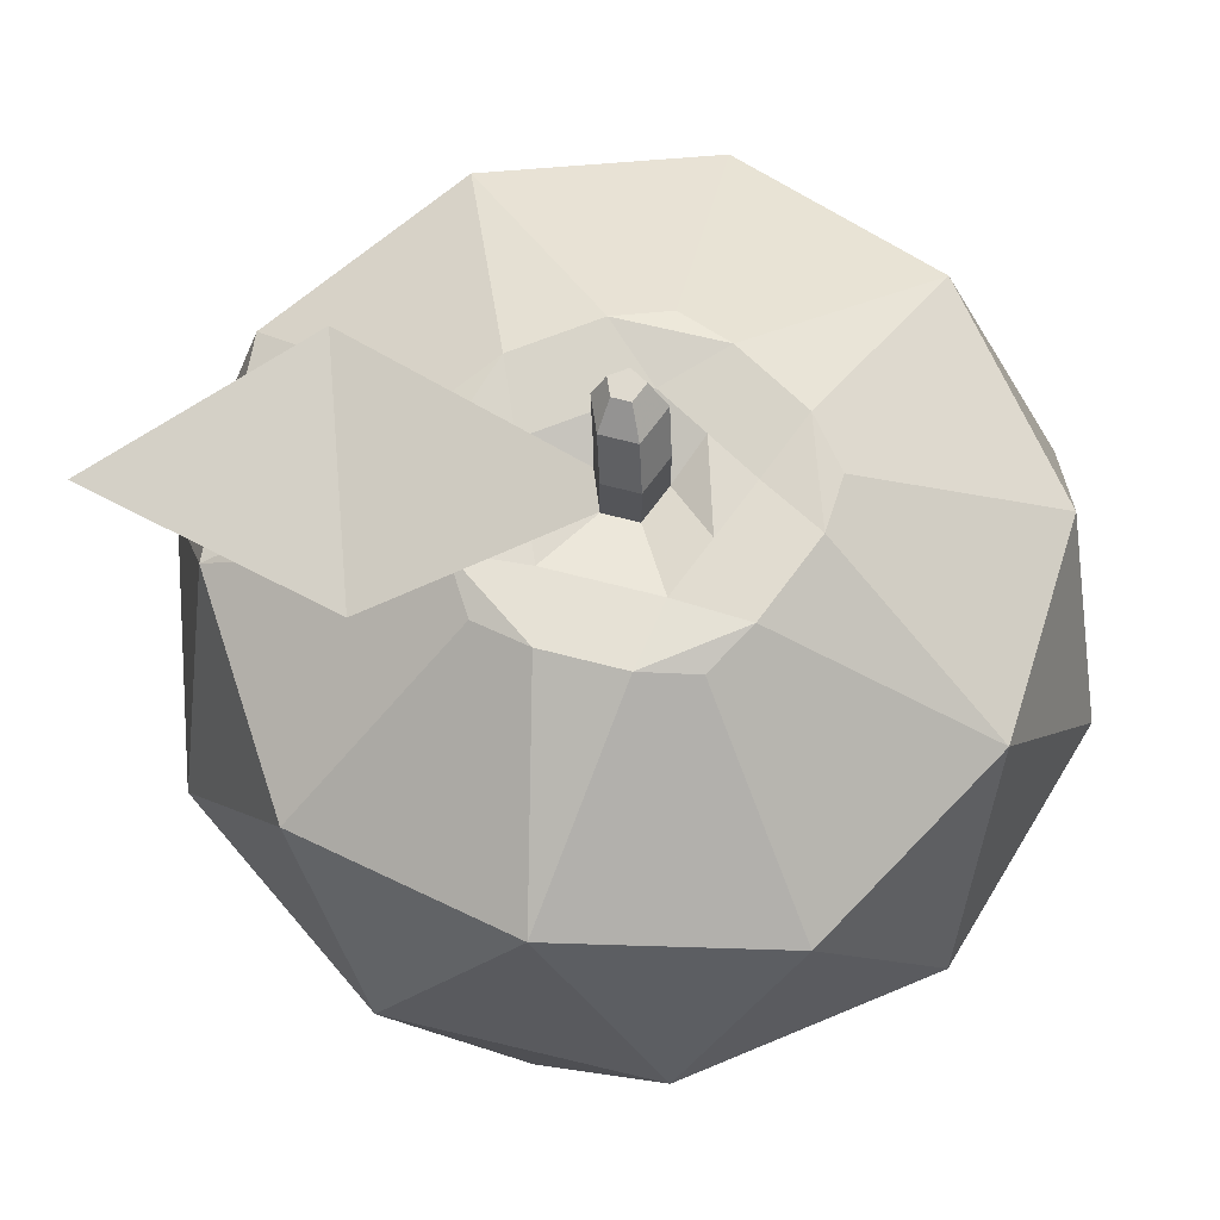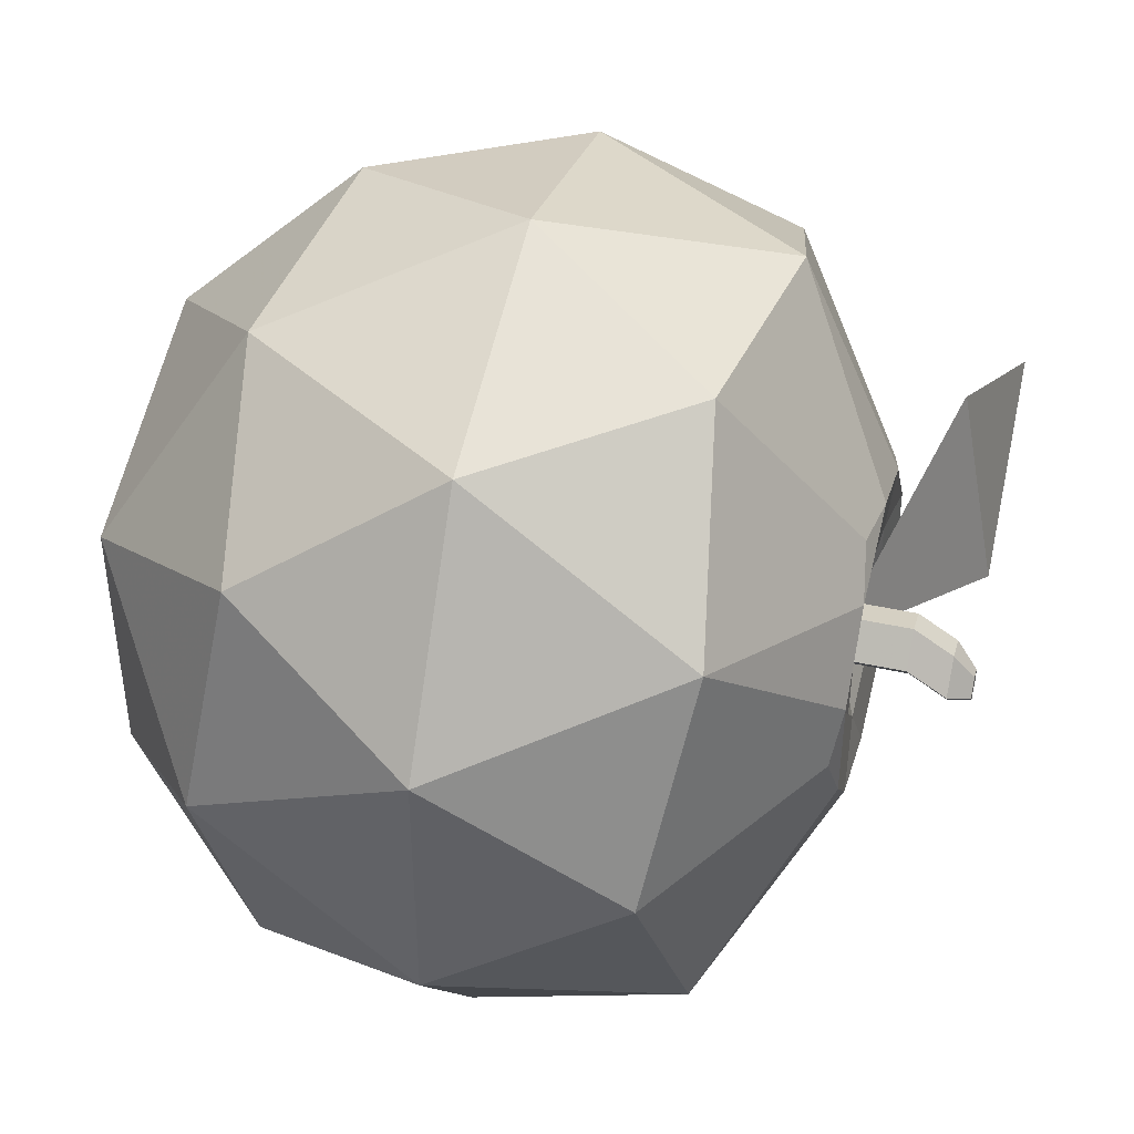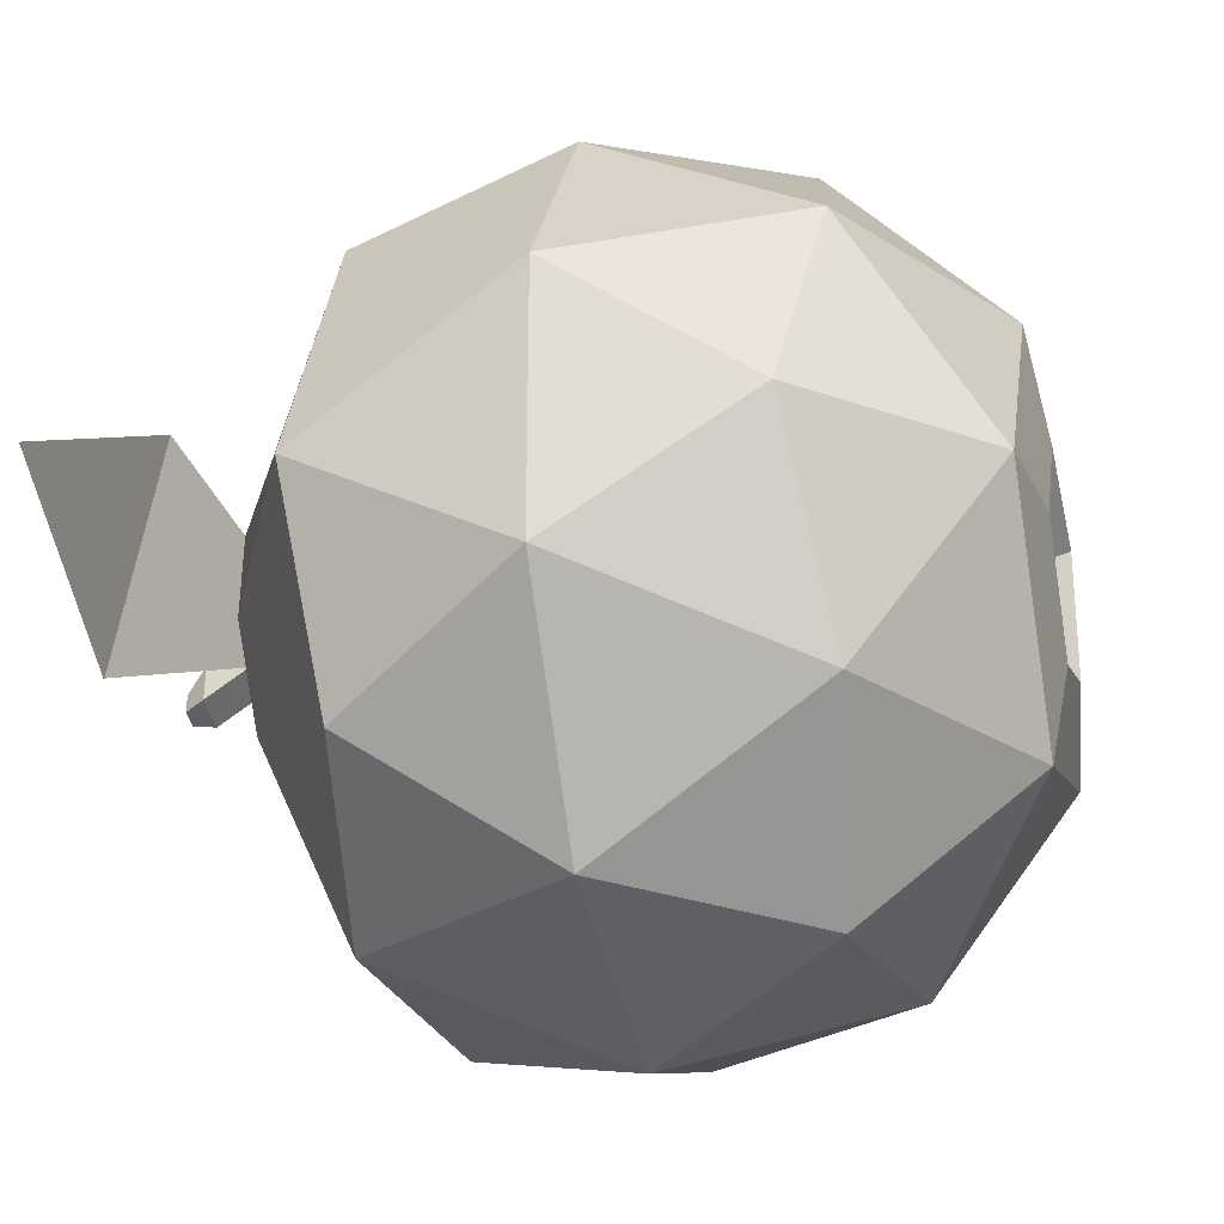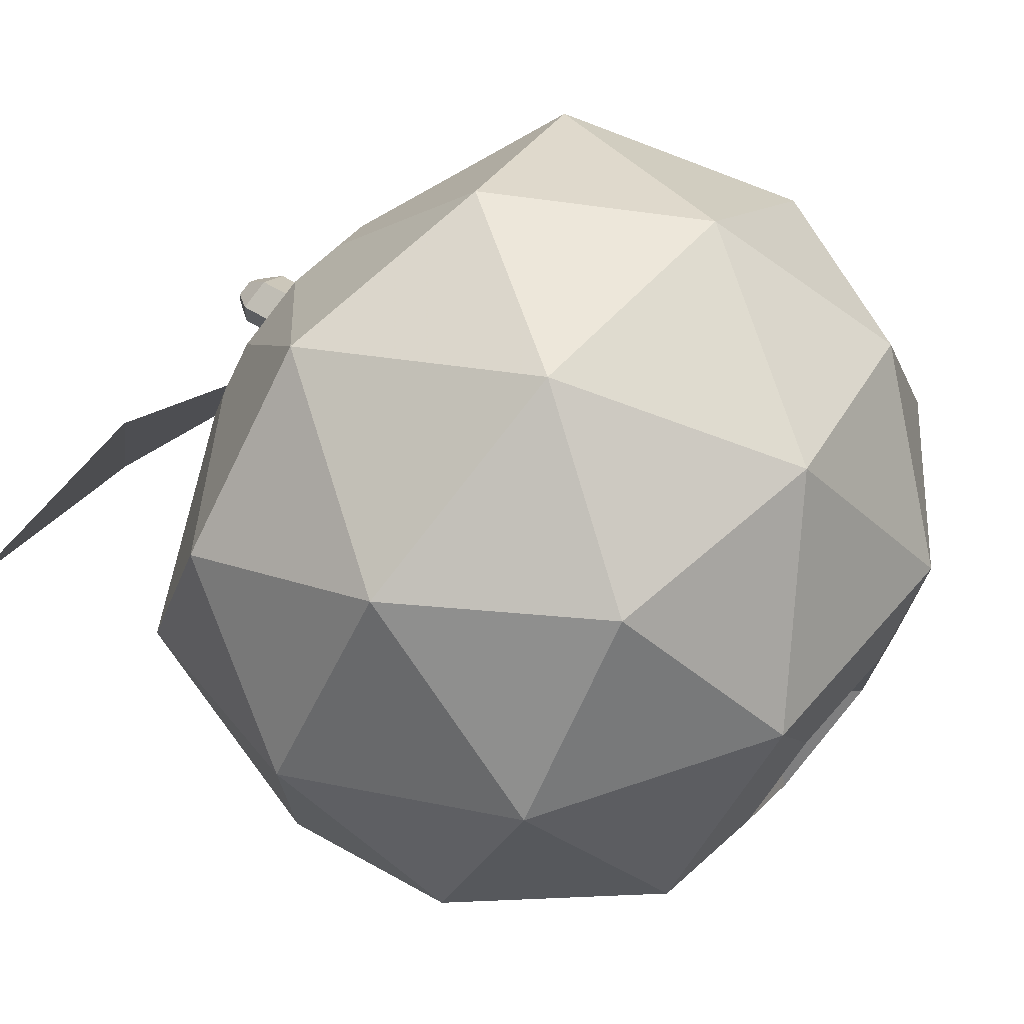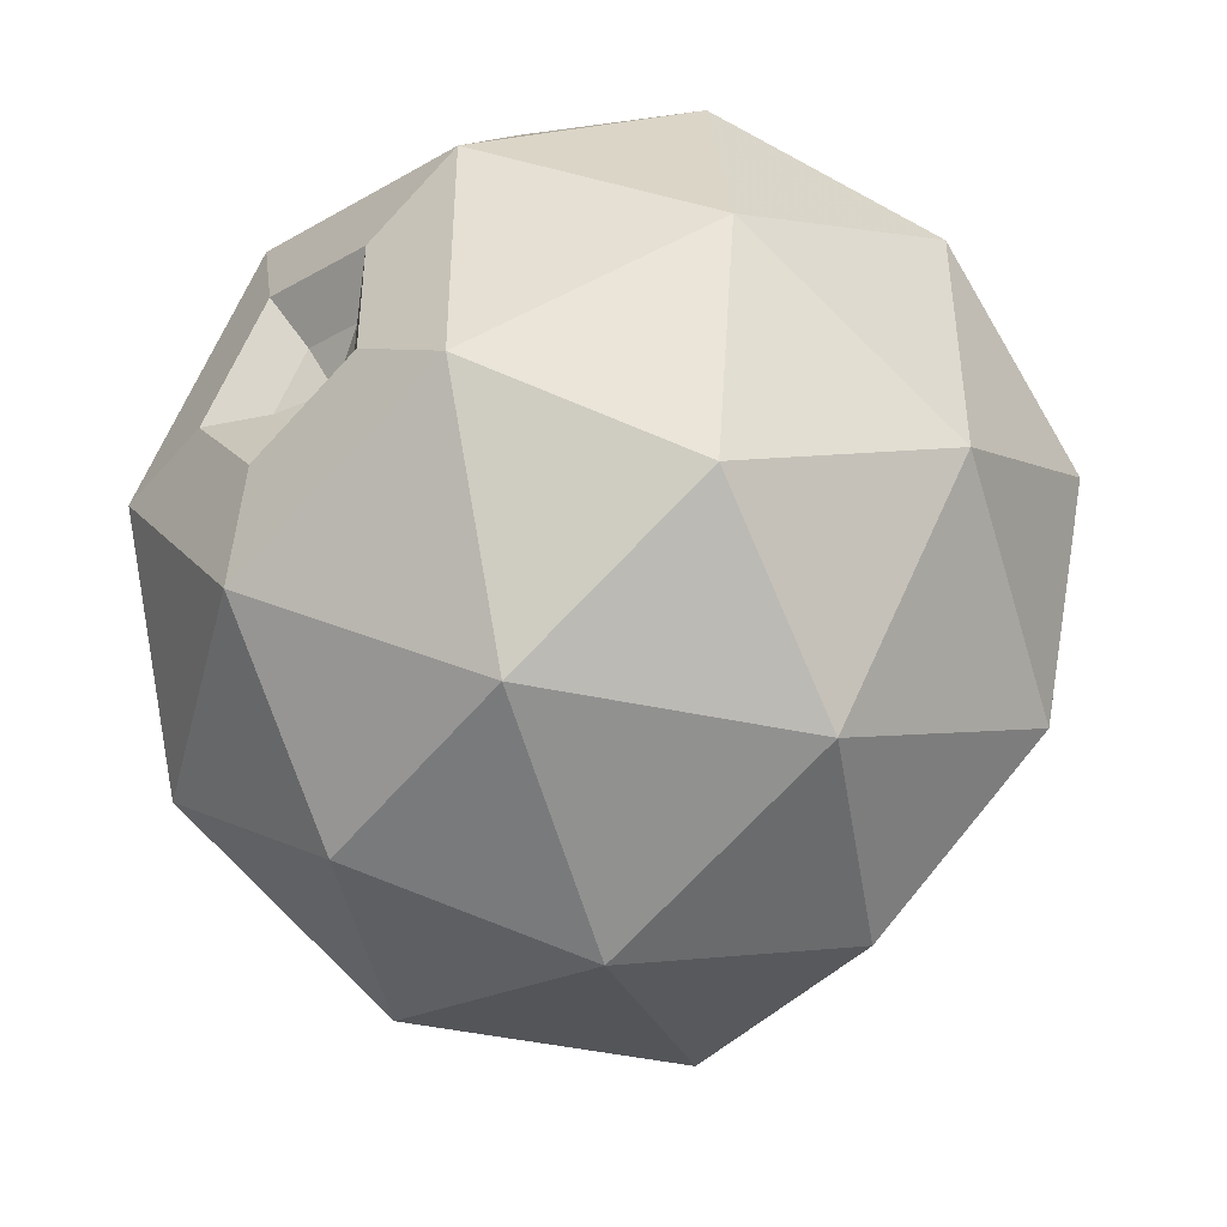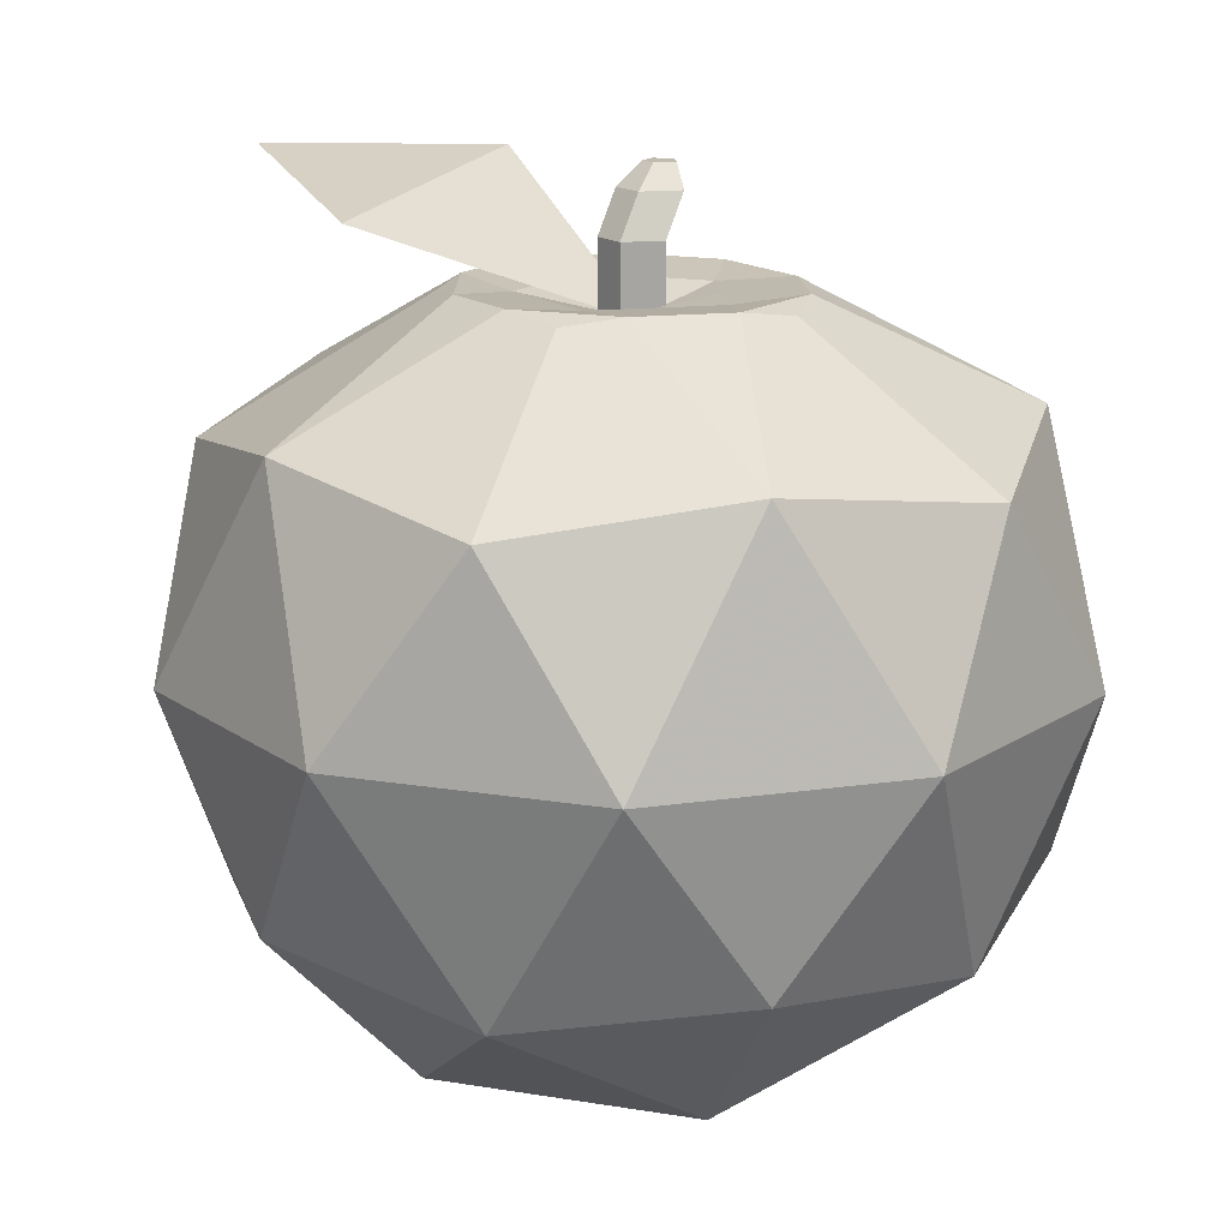
<metadata>
{"format":"obj","ext":"obj","renderer":"f3d","projection":"perspective","resolution":1024,"background":"white","views":[{"elev":70.7,"azim":-4.6,"up":"+Y"},{"elev":44.1,"azim":104.4,"up":"+Z"},{"elev":-26.6,"azim":-76.1,"up":"+Z"},{"elev":72.6,"azim":-49.3,"up":"+Z"},{"elev":-45.2,"azim":44.5,"up":"+Z"},{"elev":16.2,"azim":37.0,"up":"+Y"}]}
</metadata>
<code>
o Icosphere_Icosphere.002
v 0 -0.4008 0
v 0.1447 -0.3394 0.1051
v -0.05528 -0.3394 0.1701
v -0.1789 -0.3394 0
v -0.05528 -0.3394 -0.1701
v 0.1447 -0.3394 -0.1051
v 0.05528 -0.1606 0.1701
v -0.1447 -0.1606 0.1051
v -0.1447 -0.1606 -0.1051
v 0.05528 -0.1606 -0.1701
v 0.1789 -0.1606 0
v -0.03249 -0.4183 0.1
v 0.08507 -0.4183 0.0618
v 0.05257 -0.3551 0.1618
v 0.1701 -0.3551 0
v 0.08507 -0.4183 -0.0618
v -0.1051 -0.4183 0
v -0.1376 -0.3551 0.1
v -0.03249 -0.4183 -0.1
v -0.1376 -0.3551 -0.1
v 0.05257 -0.3551 -0.1618
v 0.1902 -0.25 0.0618
v 0.1902 -0.25 -0.0618
v 0 -0.25 0.2
v 0.1176 -0.25 0.1618
v -0.1902 -0.25 0.0618
v -0.1176 -0.25 0.1618
v -0.1176 -0.25 -0.1618
v -0.1902 -0.25 -0.0618
v 0.1176 -0.25 -0.1618
v 0 -0.25 -0.2
v 0.1376 -0.1449 0.1
v -0.05257 -0.1449 0.1618
v -0.1701 -0.1449 0
v -0.05257 -0.1449 -0.1618
v 0.1376 -0.1449 -0.1
v 0.009687 -0.09935 0.04479
v 0.04874 -0.09935 0
v -0.03886 -0.09935 0.0282
v -0.04246 -0.09935 -0.024
v 0.01269 -0.09935 -0.04059
v -0.01625 -0.4255 0.05
v -0.05257 -0.4255 0
v -0.01625 -0.4255 -0.05
v 0.04253 -0.4255 0.0309
v 0.04253 -0.4255 -0.0309
v 0.01509 -0.1074 -0.003228
v 0.002701 -0.1074 0.01098
v -0.0127 -0.1074 0.005719
v -0.01384 -0.1074 -0.01084
v 0.003653 -0.1074 -0.01611
v 0.02921 -0.09935 0.0224
v -0.01459 -0.09935 0.03649
v -0.04066 -0.09935 0.0021
v -0.01489 -0.09935 -0.03229
v 0.03071 -0.09935 -0.0203
v 0.01509 -0.07751 -0.003228
v 0.002701 -0.07751 0.01098
v -0.0127 -0.07751 0.005719
v -0.01384 -0.07751 -0.01084
v 0.003653 -0.07751 -0.01611
v 0.01509 -0.05868 -0.01551
v 0.002701 -0.05868 -0.001296
v -0.0127 -0.05868 -0.006561
v -0.01384 -0.05868 -0.02312
v 0.003653 -0.05868 -0.02839
v 0.007173 -0.04855 -0.0212
v 0.000872 -0.04855 -0.01397
v -0.006961 -0.04855 -0.01665
v -0.007542 -0.04855 -0.02507
v 0.001356 -0.04855 -0.02775
v -0.1087 -0.05439 -0.05625
v -0.2069 -0.05632 -0.003236
v -0.1093 -0.07527 0.05157
v 0.004258 -0.1114 -0.002341
v 0.03248 -0.1202 0.1075
v -0.09179 -0.1202 0.06667
v -0.09359 -0.1202 -0.06457
v 0.03398 -0.1202 -0.1054
v 0.1138 -0.1202 0
v 0.07366 -0.1124 0.0724
v 0.09319 -0.1124 0.05
v -0.04571 -0.1124 0.095
v -0.02144 -0.1124 0.1033
v -0.1063 -0.1124 -0.012
v -0.1045 -0.1124 0.0141
v -0.01994 -0.1124 -0.1012
v -0.04752 -0.1124 -0.0929
v 0.09319 -0.1124 -0.05
v 0.07516 -0.1124 -0.07029
v 0.02108 -0.1 0.07612
v -0.06532 -0.1 0.04743
v -0.06802 -0.1 -0.04428
v 0.02334 -0.1 -0.07297
v 0.08127 -0.1 0
v 0.04167 -0.09612 0.05859
v 0.07096 -0.09612 0.025
v -0.04229 -0.09612 0.0616
v -0.005878 -0.09612 0.07404
v -0.07438 -0.09612 -0.018
v -0.07168 -0.09612 0.02115
v -0.003627 -0.09612 -0.07089
v -0.04499 -0.09612 -0.05845
v 0.07096 -0.09612 -0.025
v 0.04392 -0.09612 -0.05544
v -0.008123 -0.4096 0.025
v -0.02629 -0.4096 0
v -0.008123 -0.4096 -0.025
v 0.02127 -0.4096 0.01545
v 0.02127 -0.4096 -0.01545
v -0.1087 -0.05481 -0.05625
v -0.2069 -0.05674 -0.003236
v -0.1093 -0.07569 0.05157
v 0.004258 -0.1118 -0.002341
f 45 13 12 42
f 2 13 15
f 42 12 17 43
f 43 17 19 44
f 44 19 16 46
f 2 15 22
f 3 14 24
f 4 18 26
f 5 20 28
f 6 21 30
f 2 22 25
f 3 24 27
f 4 26 29
f 5 28 31
f 6 30 23
f 101 92 98 39
f 103 93 100 40
f 105 94 102 41
f 97 95 104 38
f 12 14 3
f 12 13 14
f 13 2 14
f 15 16 6
f 15 13 16
f 109 1 110
f 17 18 4
f 17 12 18
f 12 3 18
f 19 20 5
f 19 17 20
f 17 4 20
f 16 21 6
f 16 19 21
f 19 5 21
f 22 23 11
f 22 15 23
f 15 6 23
f 24 25 7
f 24 14 25
f 14 2 25
f 26 27 8
f 26 18 27
f 18 3 27
f 28 29 9
f 28 20 29
f 20 4 29
f 30 31 10
f 30 21 31
f 21 5 31
f 25 32 7
f 25 22 32
f 22 11 32
f 27 33 8
f 27 24 33
f 24 7 33
f 29 34 9
f 29 26 34
f 26 8 34
f 31 35 10
f 31 28 35
f 28 9 35
f 23 36 11
f 23 30 36
f 30 10 36
f 53 48 49 39
f 81 32 82
f 54 49 50 40
f 83 33 84
f 55 50 51 41
f 85 34 86
f 56 41 51 47
f 87 35 88
f 52 47 48 37
f 89 36 90
f 109 45 42 106
f 106 42 43 107
f 107 43 44 108
f 108 44 46 110
f 13 45 46 16
f 53 37 48
f 54 39 49
f 55 40 50
f 72 73 74
f 47 51 61 57
f 57 61 66 62
f 51 50 60 61
f 50 49 59 60
f 49 48 58 59
f 48 47 57 58
f 62 66 71 67
f 61 60 65 66
f 60 59 64 65
f 59 58 63 64
f 58 57 62 63
f 68 67 71 70 69
f 66 65 70 71
f 65 64 69 70
f 64 63 68 69
f 63 62 67 68
f 99 91 96 37
f 7 32 81 76
f 8 33 83 77
f 9 34 85 78
f 10 35 87 79
f 11 36 89 80
f 96 81 82 97
f 32 11 80 82
f 98 83 84 99
f 33 7 76 84
f 100 85 86 101
f 34 8 77 86
f 102 87 88 103
f 35 9 78 88
f 104 89 90 105
f 36 10 79 90
f 76 81 96 91
f 77 83 98 92
f 78 85 100 93
f 79 87 102 94
f 80 89 104 95
f 82 80 95 97
f 84 76 91 99
f 86 77 92 101
f 88 78 93 103
f 90 79 94 105
f 37 96 97 38 52
f 39 98 99 37 53
f 40 100 101 39 54
f 41 102 103 40 55
f 38 104 105 41 56
f 45 109 110 46
f 1 109 106
f 1 106 107
f 1 107 108
f 1 108 110
f 52 38 56 47
f 75 72 74
f 111 113 112
f 114 113 111

</code>
